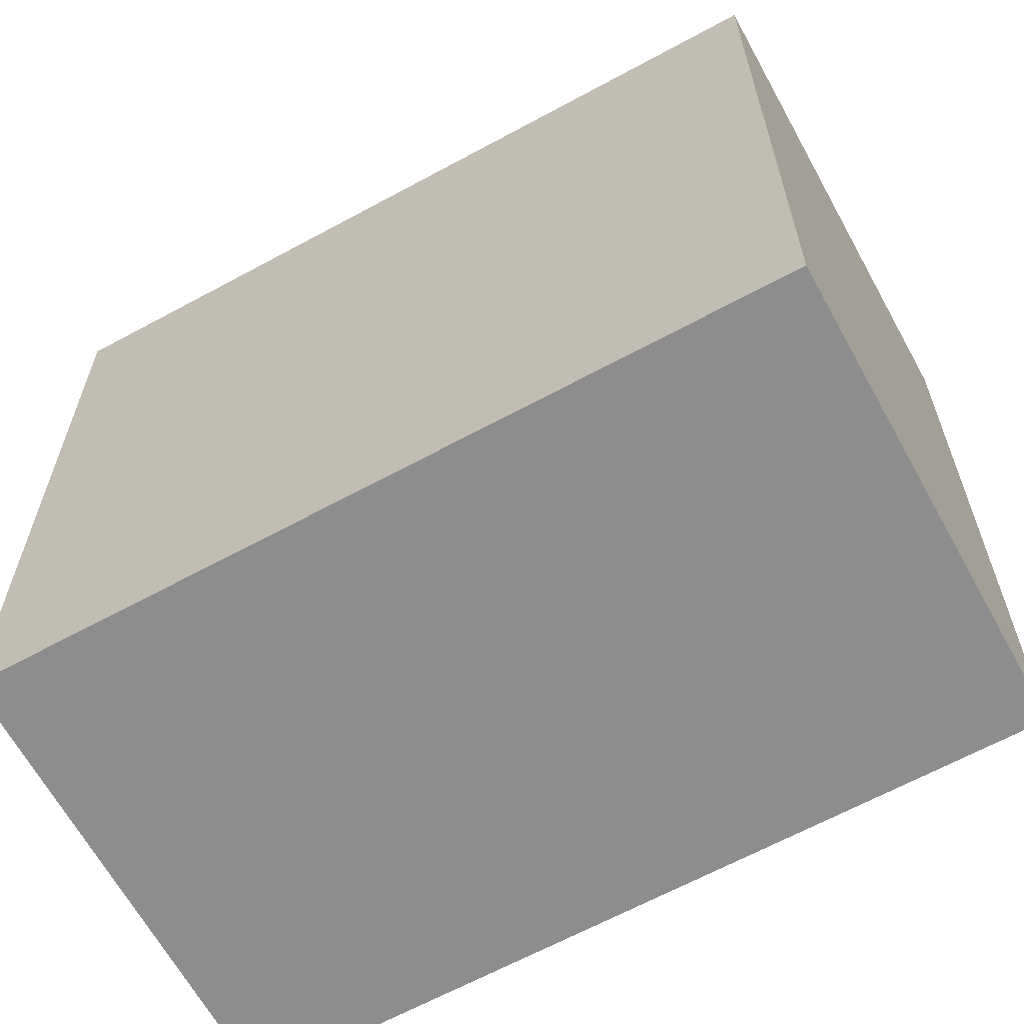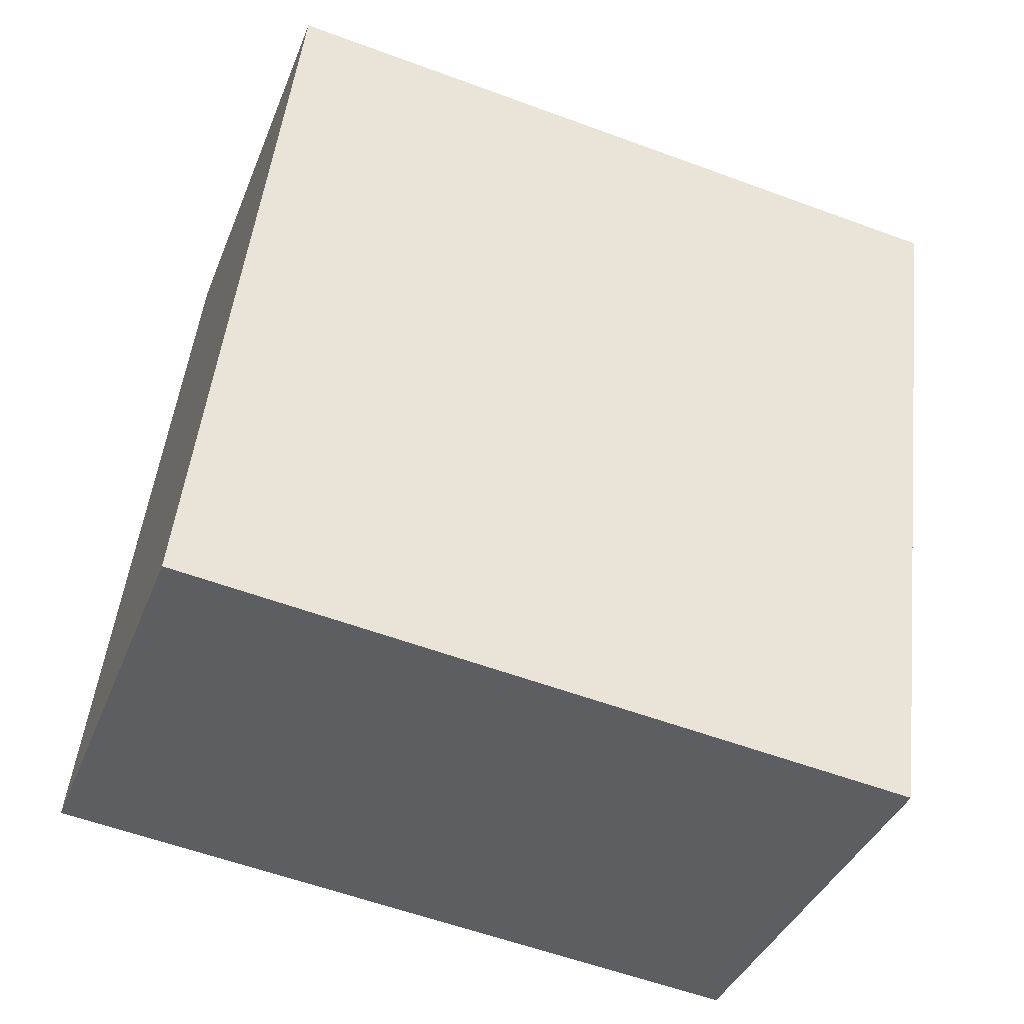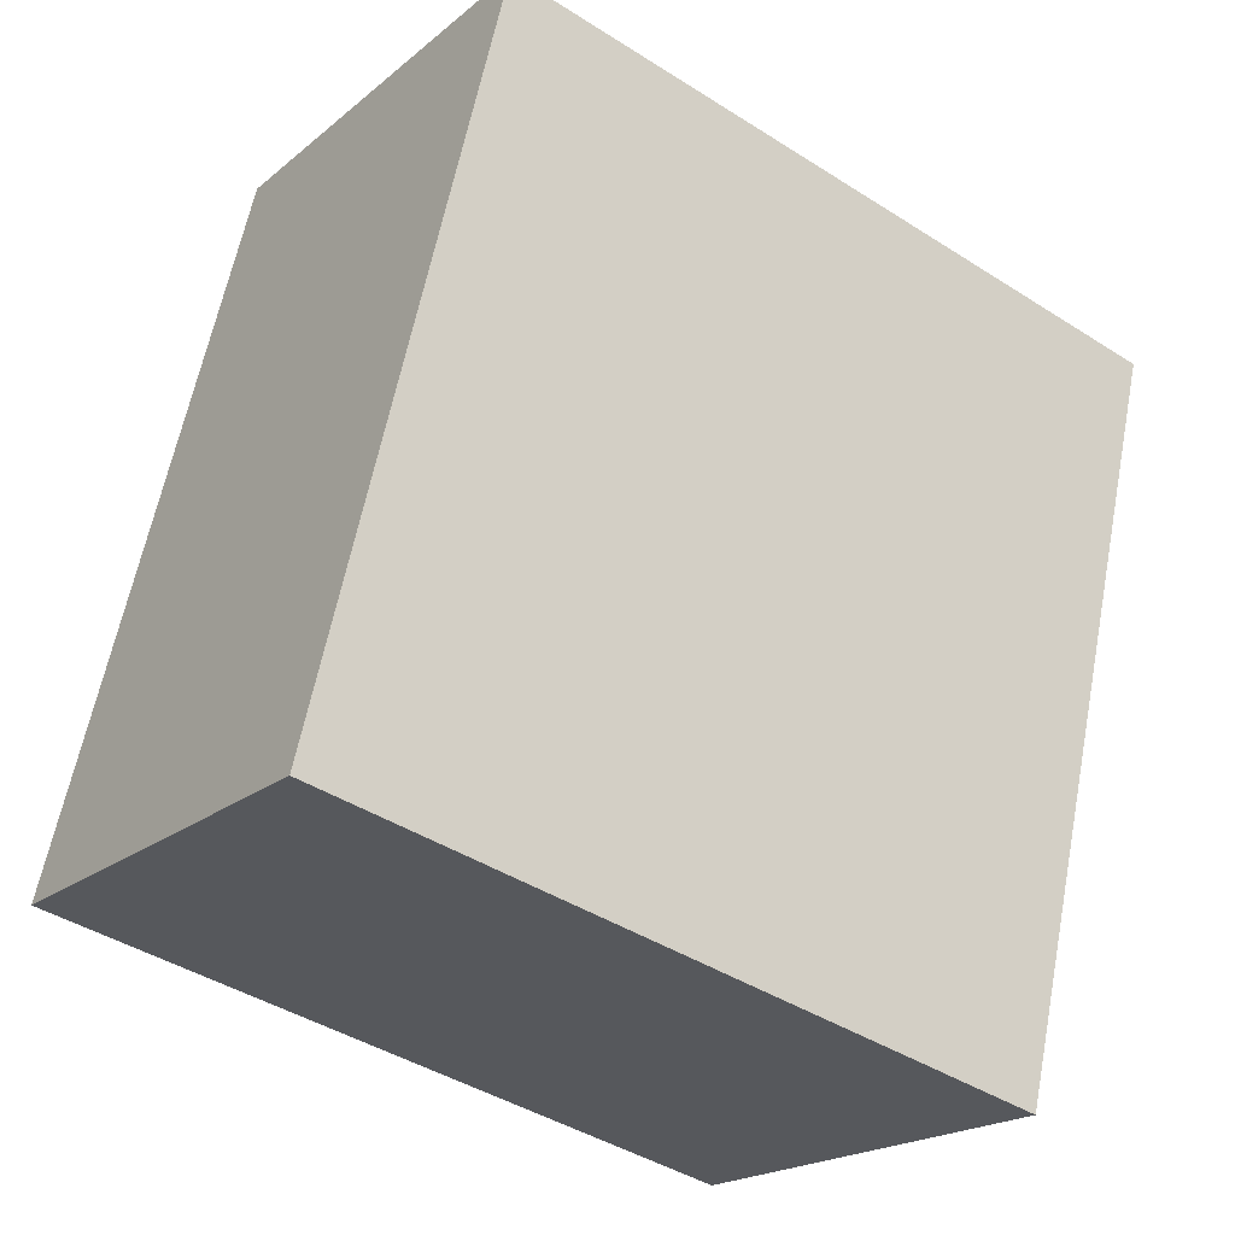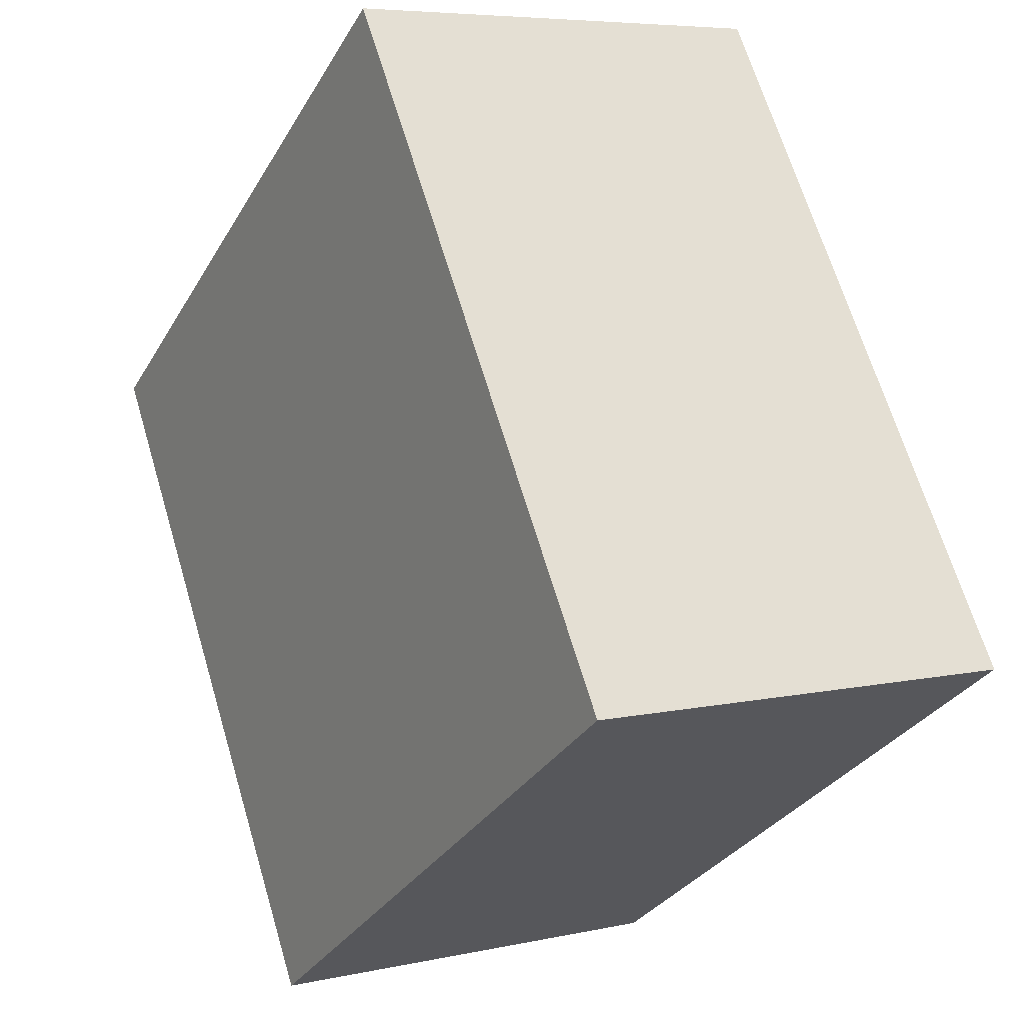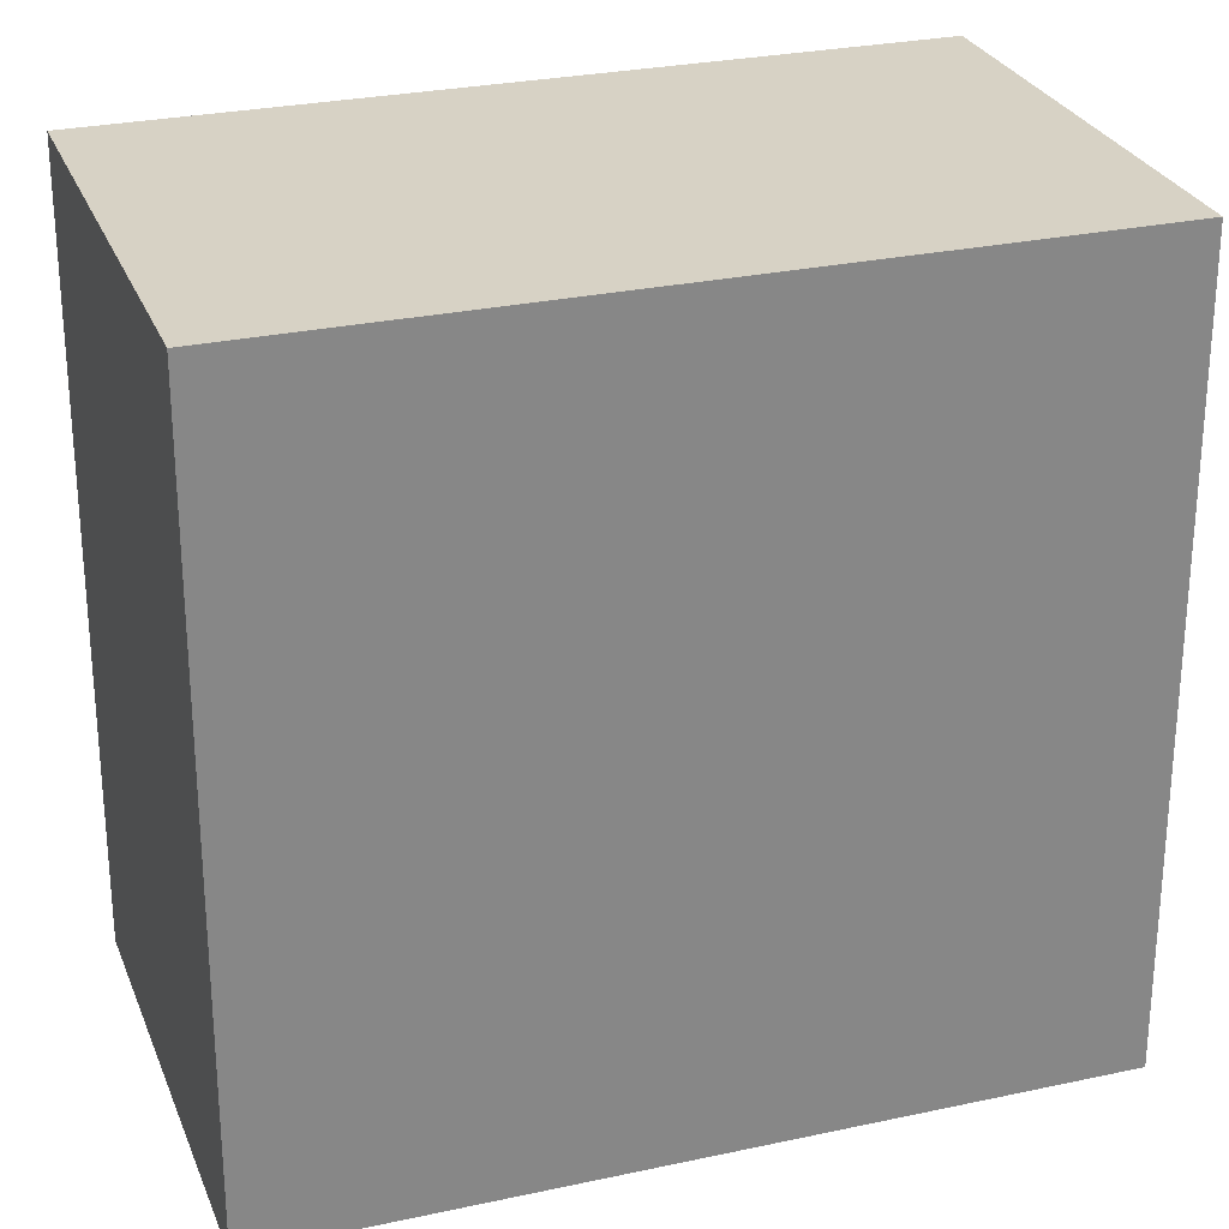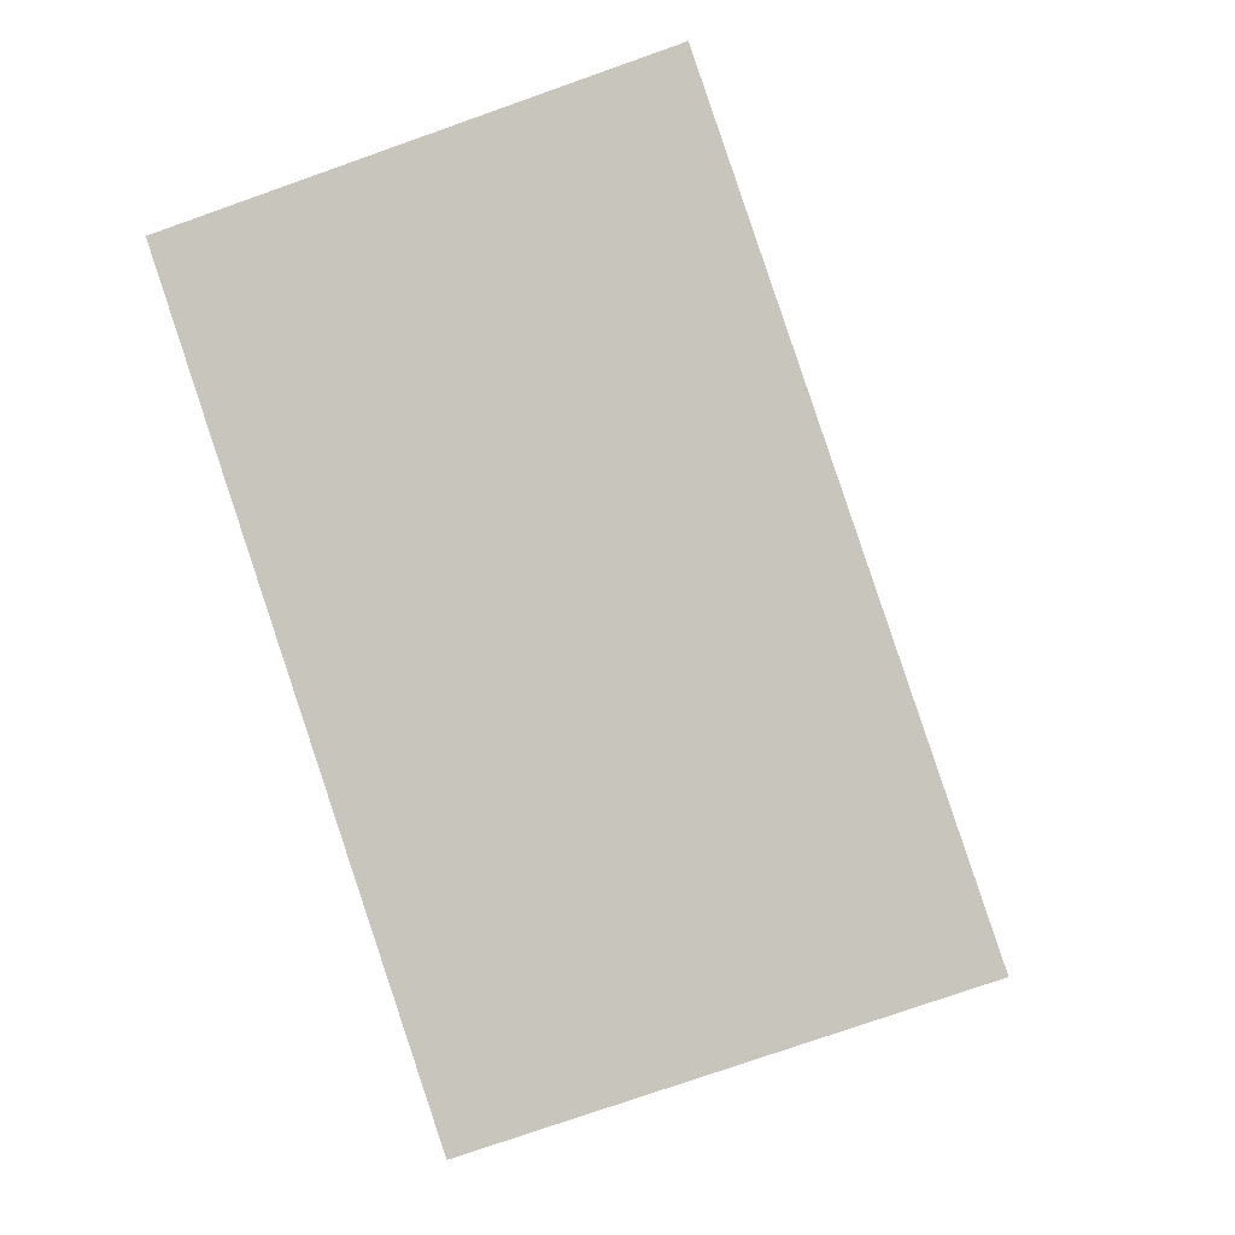
<metadata>
{"format":"obj","ext":"obj","renderer":"f3d","projection":"perspective","resolution":1024,"background":"white","views":[{"elev":-64.7,"azim":-42.7,"up":"+Y"},{"elev":-57.5,"azim":69.0,"up":"+Z"},{"elev":-43.1,"azim":53.0,"up":"+Z"},{"elev":-31.1,"azim":154.5,"up":"+Z"},{"elev":27.3,"azim":90.0,"up":"+Y"},{"elev":-2.3,"azim":-174.0,"up":"+Z"}]}
</metadata>
<code>
v  1.066 1.818 -0.358
v  0.601 1.818 1.787
v  1.667 1.818 1.429
v  0 1.818 1.113e-16
v  1.667 -8.75e-17 1.429
v  1.066 2.192e-17 -0.358
v  0 0 0
v  0.601 -1.094e-16 1.787
g defaultobject
f 1 2 3
f 2 1 4
f 5 1 3
f 1 5 6
f 6 4 1
f 4 6 7
f 7 2 4
f 2 7 8
f 8 3 2
f 3 8 5
f 8 6 5
f 6 8 7

</code>
